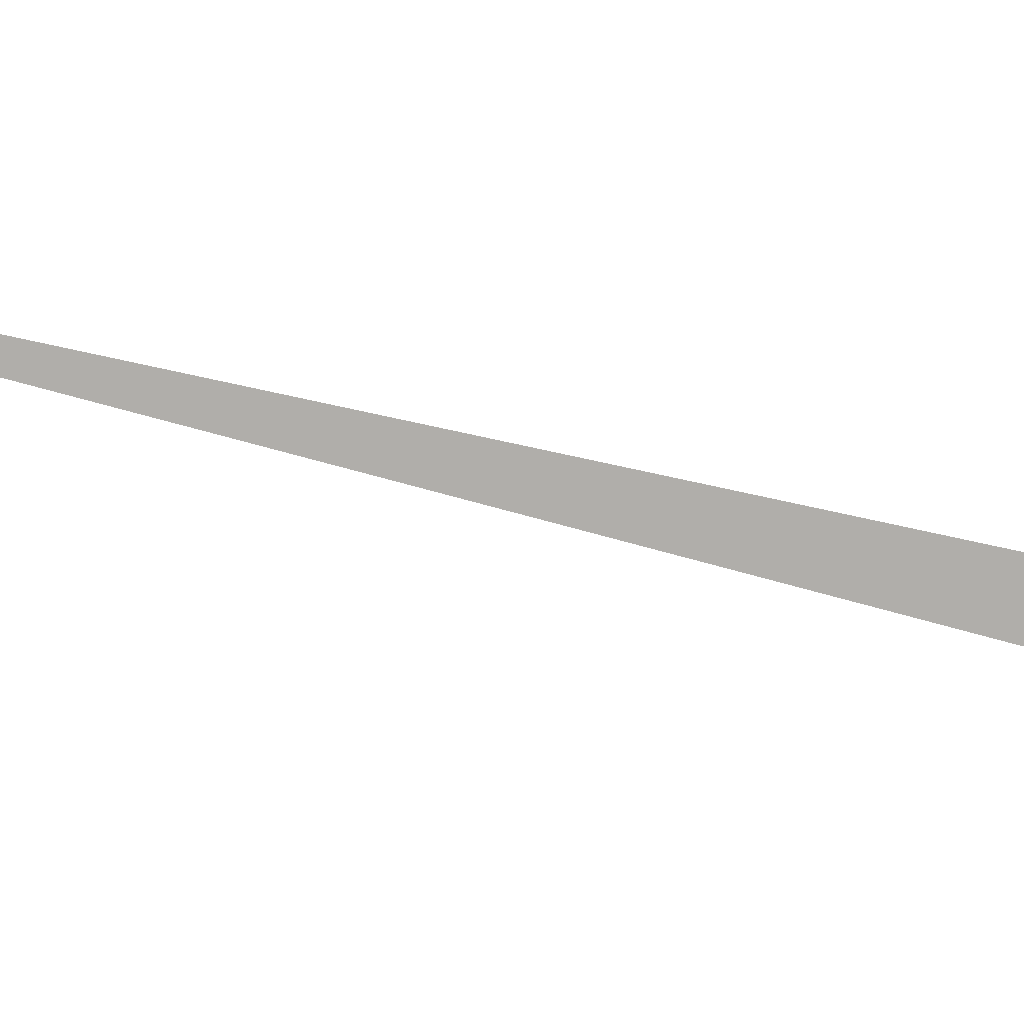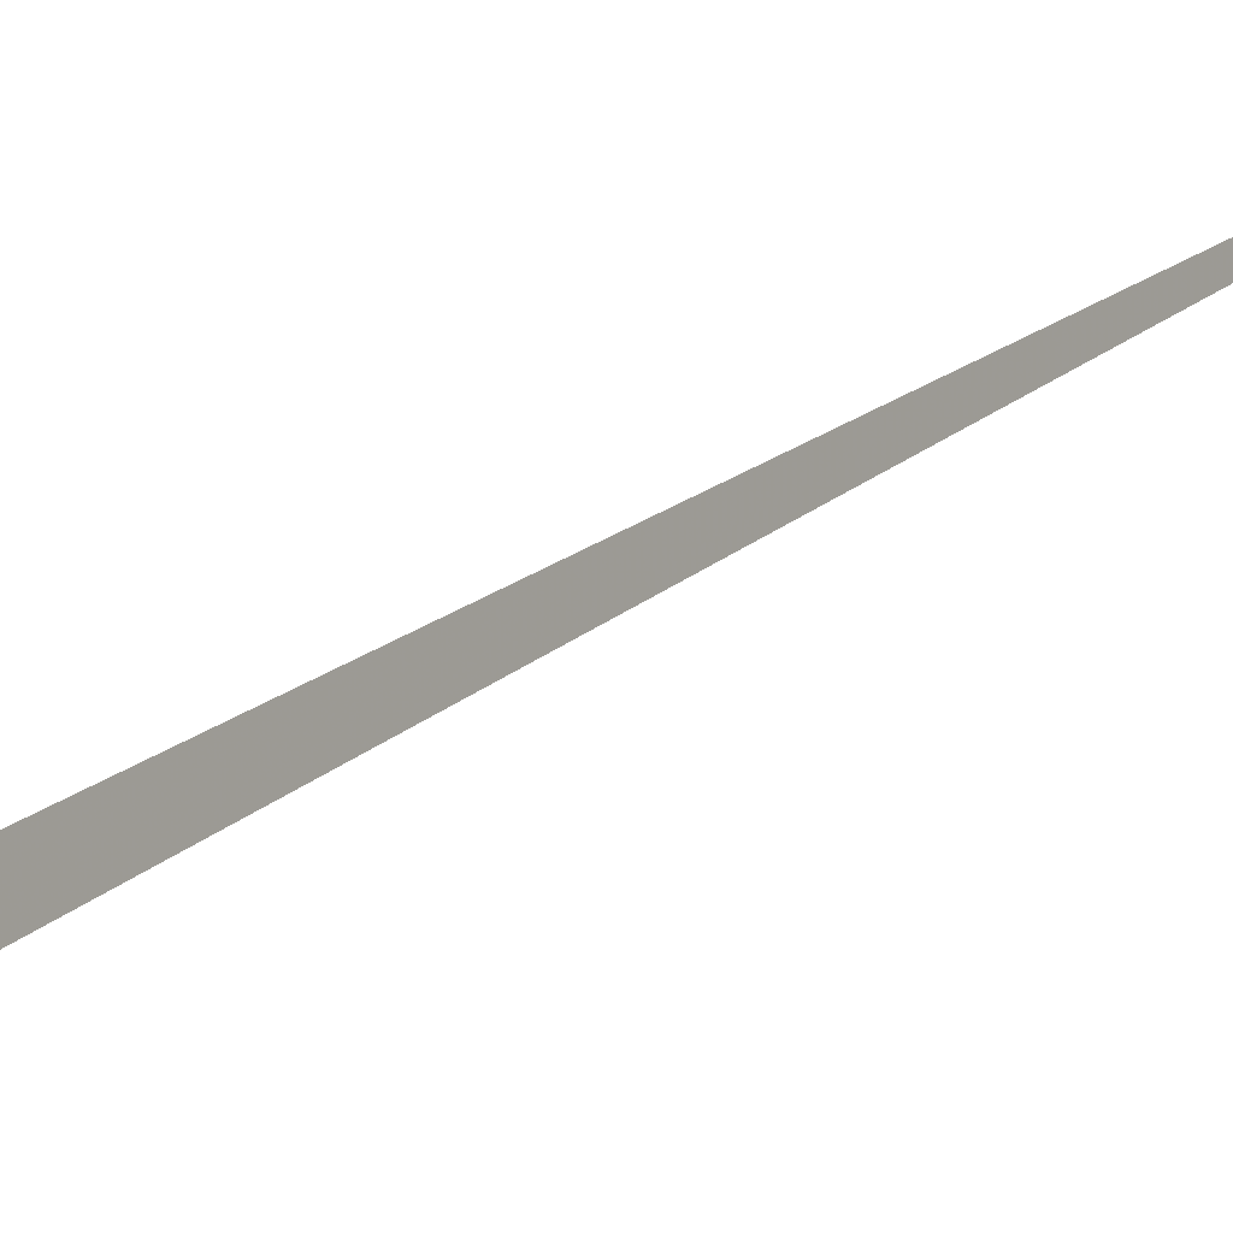
<metadata>
{"format":"obj","ext":"obj","renderer":"f3d","projection":"perspective","resolution":1024,"background":"white","views":[{"elev":11.3,"azim":-85.1,"up":"+Y"},{"elev":-9.7,"azim":136.9,"up":"+Y"}]}
</metadata>
<code>
v 4506 41.6 -1446
v 4506 57.6 -1510
v 4506 57.6 -1510
v 4506 41.6 -1446
v 4506 57.6 -1510
v 4506 44.8 -1446
f 1 2 3
f 4 5 6

</code>
